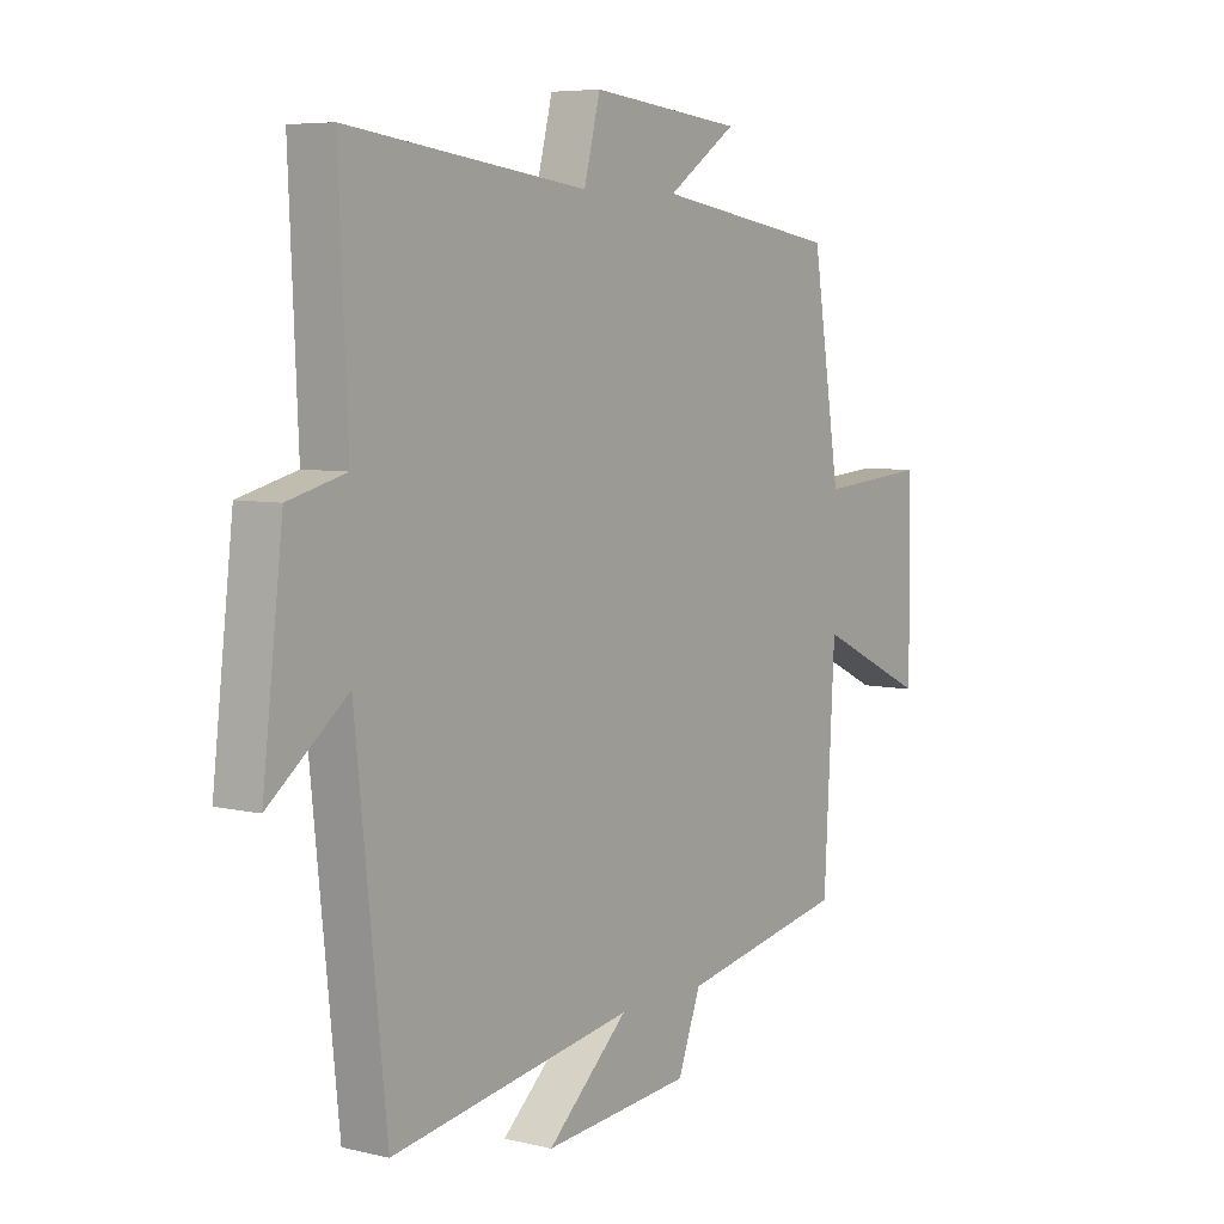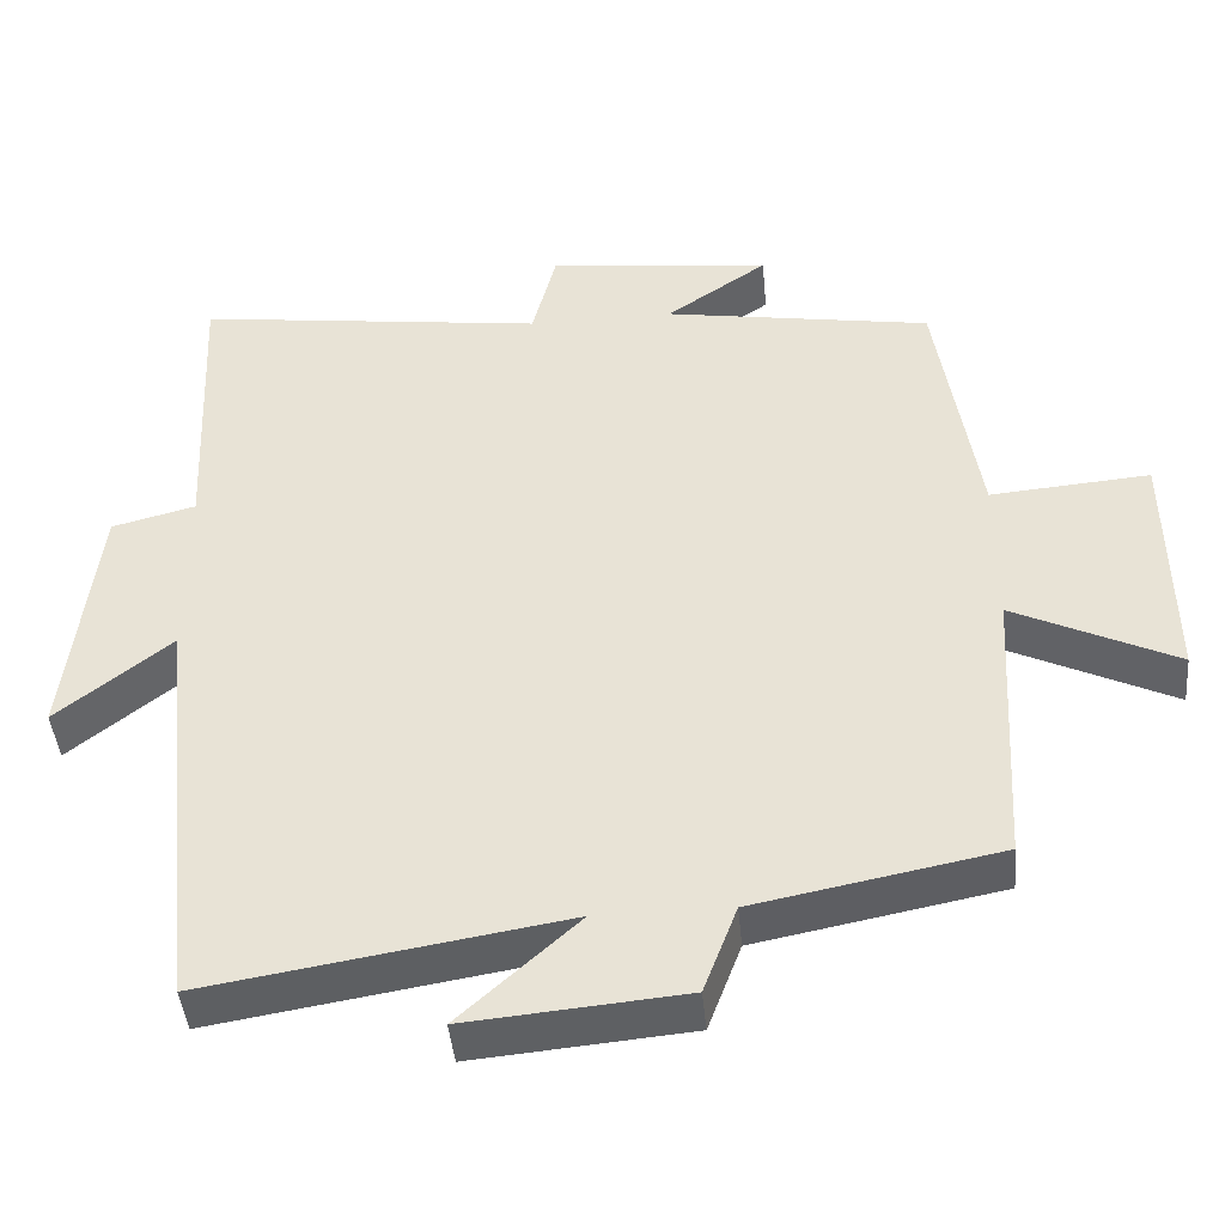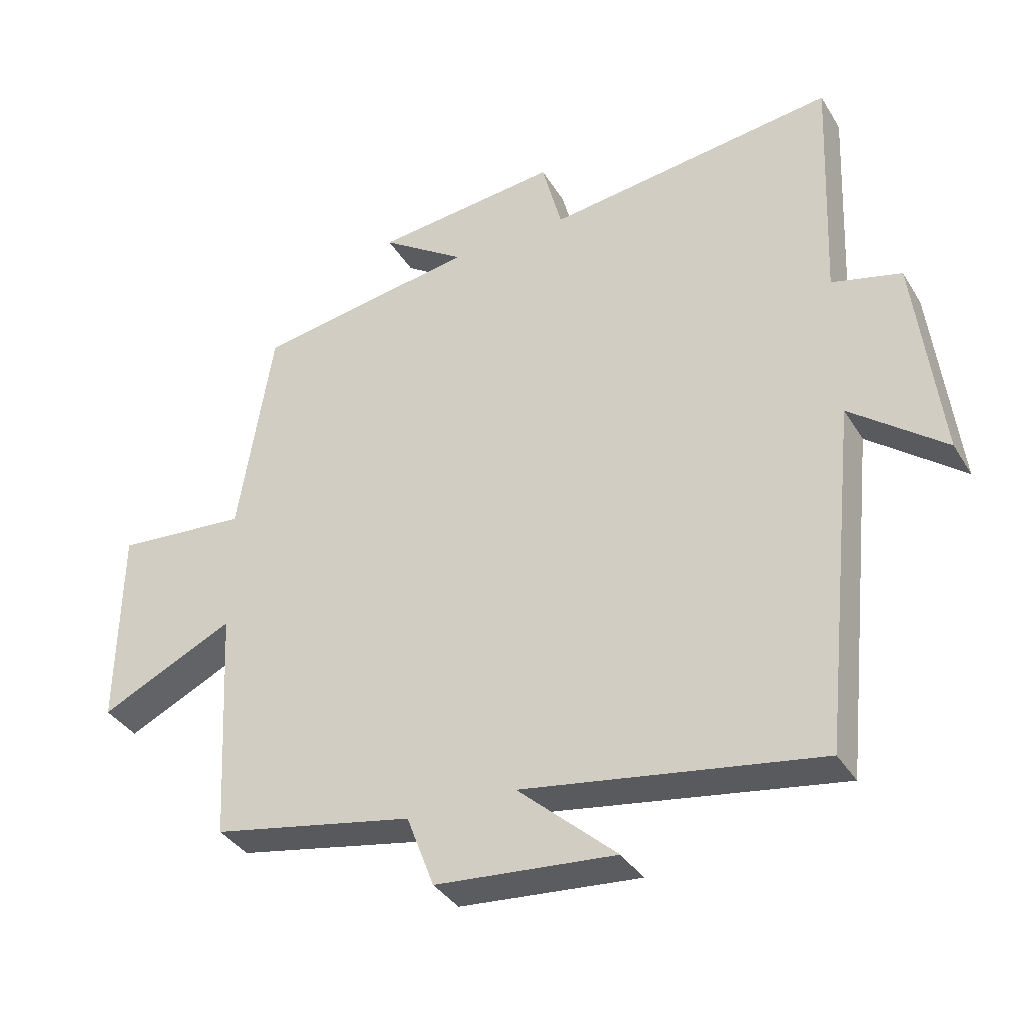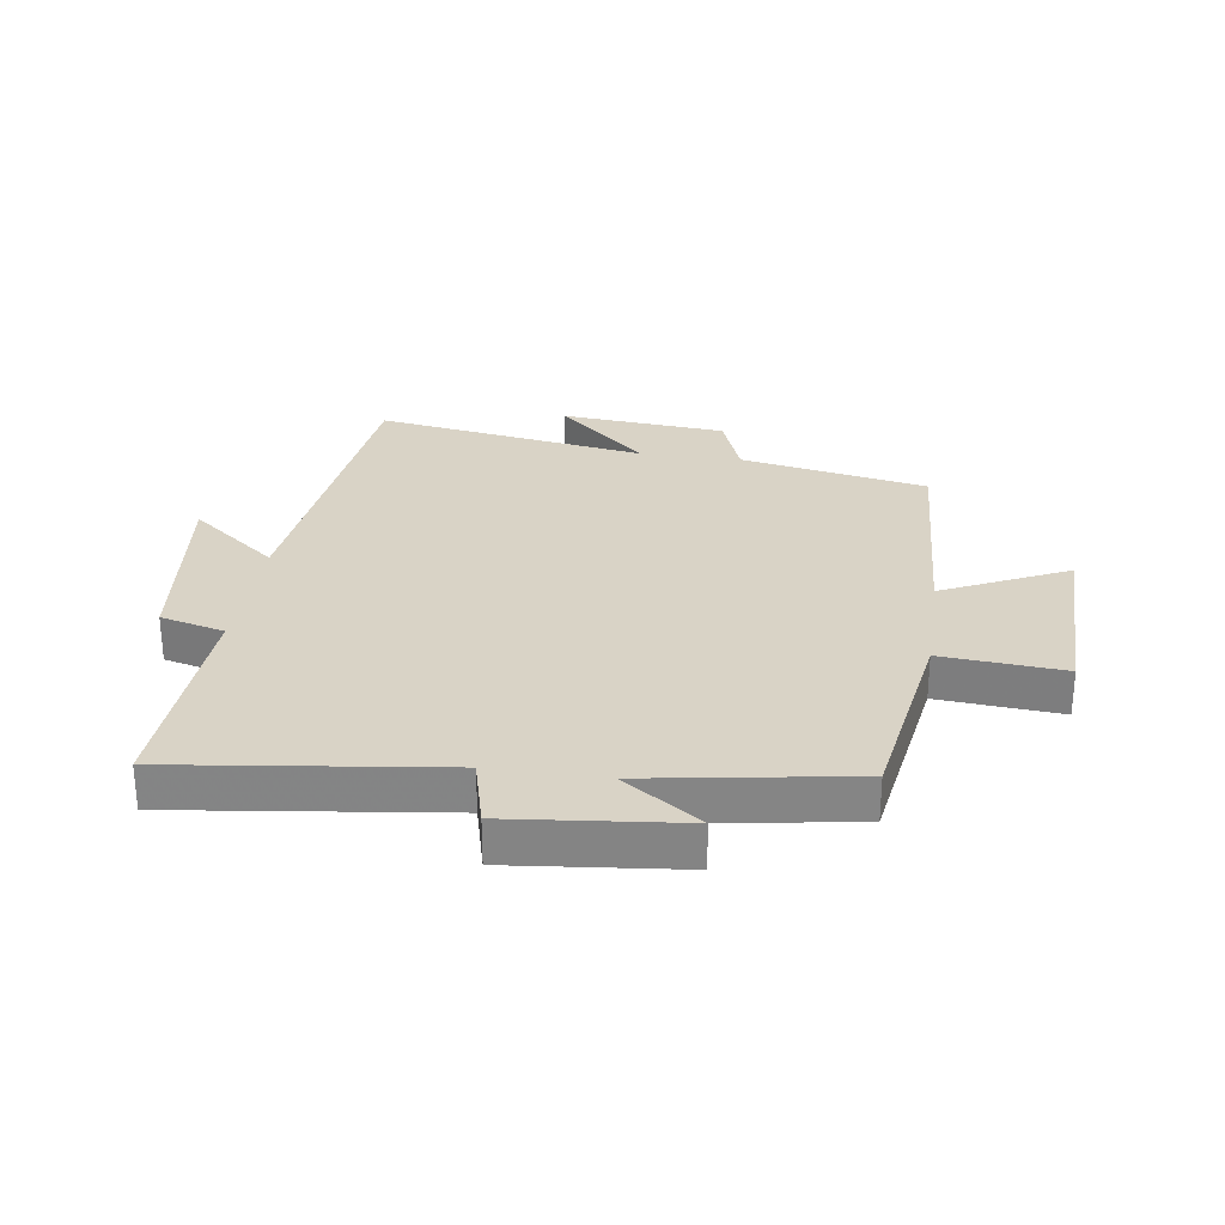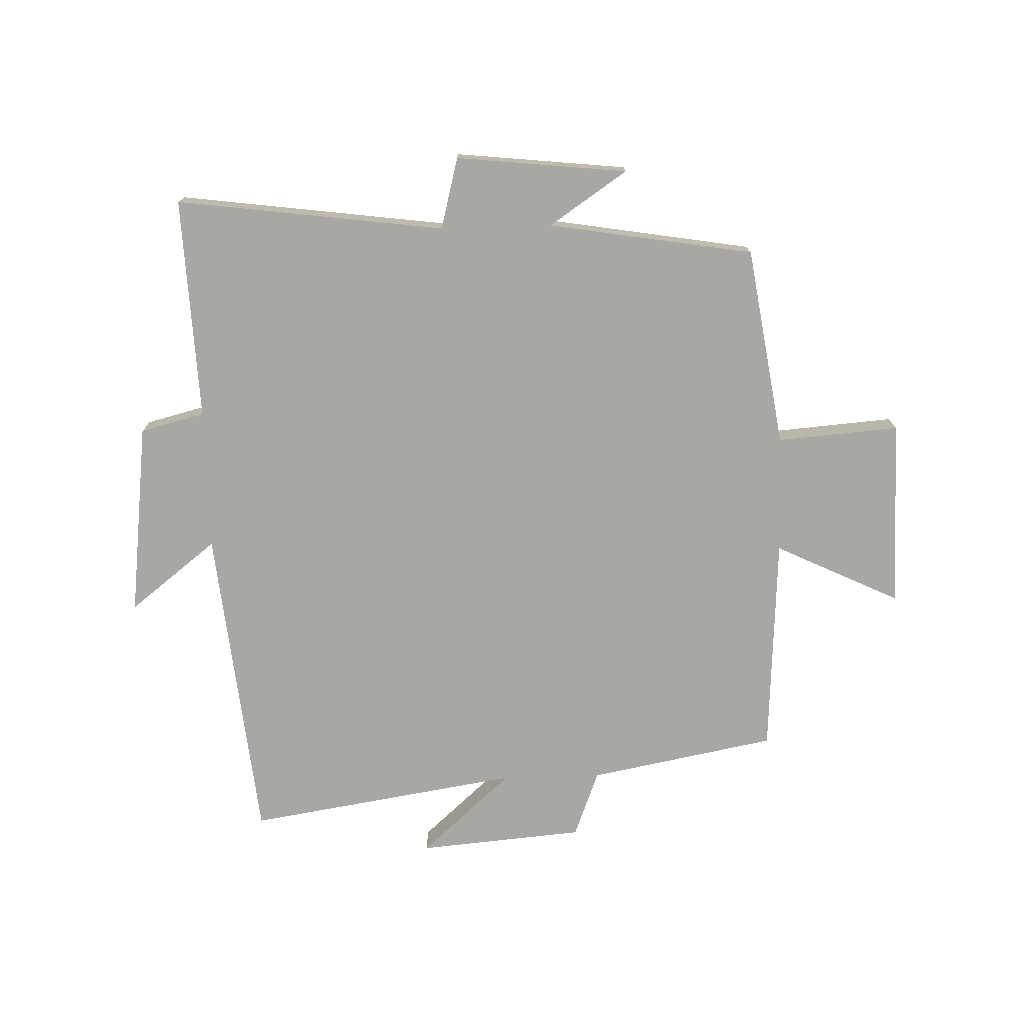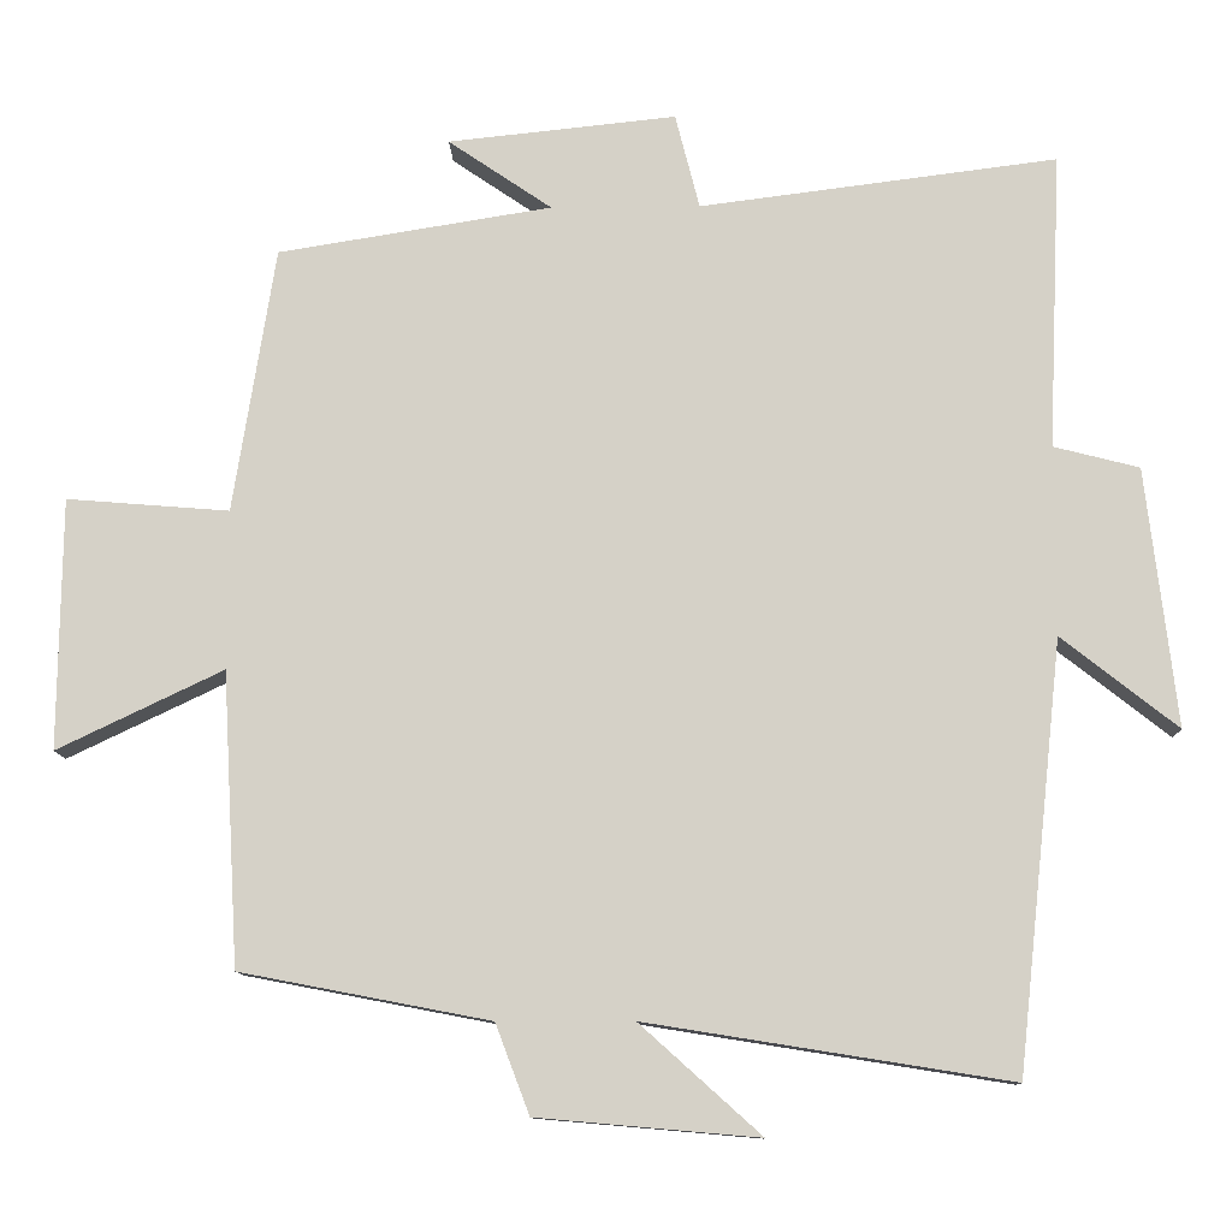
<metadata>
{"format":"obj","ext":"obj","renderer":"f3d","projection":"perspective","resolution":1024,"background":"white","views":[{"elev":6.3,"azim":-54.6,"up":"+Z"},{"elev":-43.5,"azim":5.3,"up":"+Z"},{"elev":-36.5,"azim":-152.2,"up":"+Z"},{"elev":28.3,"azim":8.3,"up":"+Y"},{"elev":-74.8,"azim":1.6,"up":"+Y"},{"elev":-10.9,"azim":-178.5,"up":"+Z"}]}
</metadata>
<code>
v 0.48 0.07 -0.441
v 0.172 0.07 -0.5
v 0.13 0.07 -0.611
v -0.144 0.07 -0.635
v 0.006 0.07 -0.5
v -0.444 0.07 -0.572
v -0.5 0.07 -0.043
v -0.644 0.07 -0.156
v -0.606 0.07 0.164
v -0.5 0.07 0.191
v -0.516 0.07 0.557
v -0.074 0.07 0.5
v -0.044 0.07 0.617
v 0.238 0.07 0.587
v 0.11 0.07 0.5
v 0.448 0.07 0.445
v 0.5 0.07 0.117
v 0.701 0.07 0.133
v 0.705 0.07 -0.177
v 0.5 0.07 -0.079
v 0.48 0 -0.441
v 0.172 0 -0.5
v 0.13 0 -0.611
v -0.144 0 -0.635
v 0.006 0 -0.5
v -0.444 0 -0.572
v -0.5 0 -0.043
v -0.644 0 -0.156
v -0.606 0 0.164
v -0.5 0 0.191
v -0.516 0 0.557
v -0.074 0 0.5
v -0.044 0 0.617
v 0.238 0 0.587
v 0.11 0 0.5
v 0.448 0 0.445
v 0.5 0 0.117
v 0.701 0 0.133
v 0.705 0 -0.177
v 0.5 0 -0.079
f 17 18 19 20
f 20 1 2
f 17 20 2
f 16 17 2
f 15 16 2
f 12 13 14 15
f 12 15 2 3
f 10 11 12 3
f 7 8 9 10
f 5 6 7 10
f 5 10 3
f 3 4 5
f 40 39 38 37
f 22 21 40
f 22 40 37
f 22 37 36
f 22 36 35
f 35 34 33 32
f 23 22 35 32
f 23 32 31 30
f 30 29 28 27
f 30 27 26 25
f 23 30 25
f 25 24 23
f 1 21 22 2
f 2 22 23 3
f 3 23 24 4
f 4 24 25 5
f 5 25 26 6
f 6 26 27 7
f 7 27 28 8
f 8 28 29 9
f 9 29 30 10
f 10 30 31 11
f 11 31 32 12
f 12 32 33 13
f 13 33 34 14
f 14 34 35 15
f 15 35 36 16
f 16 36 37 17
f 17 37 38 18
f 18 38 39 19
f 19 39 40 20
f 20 40 21 1

</code>
